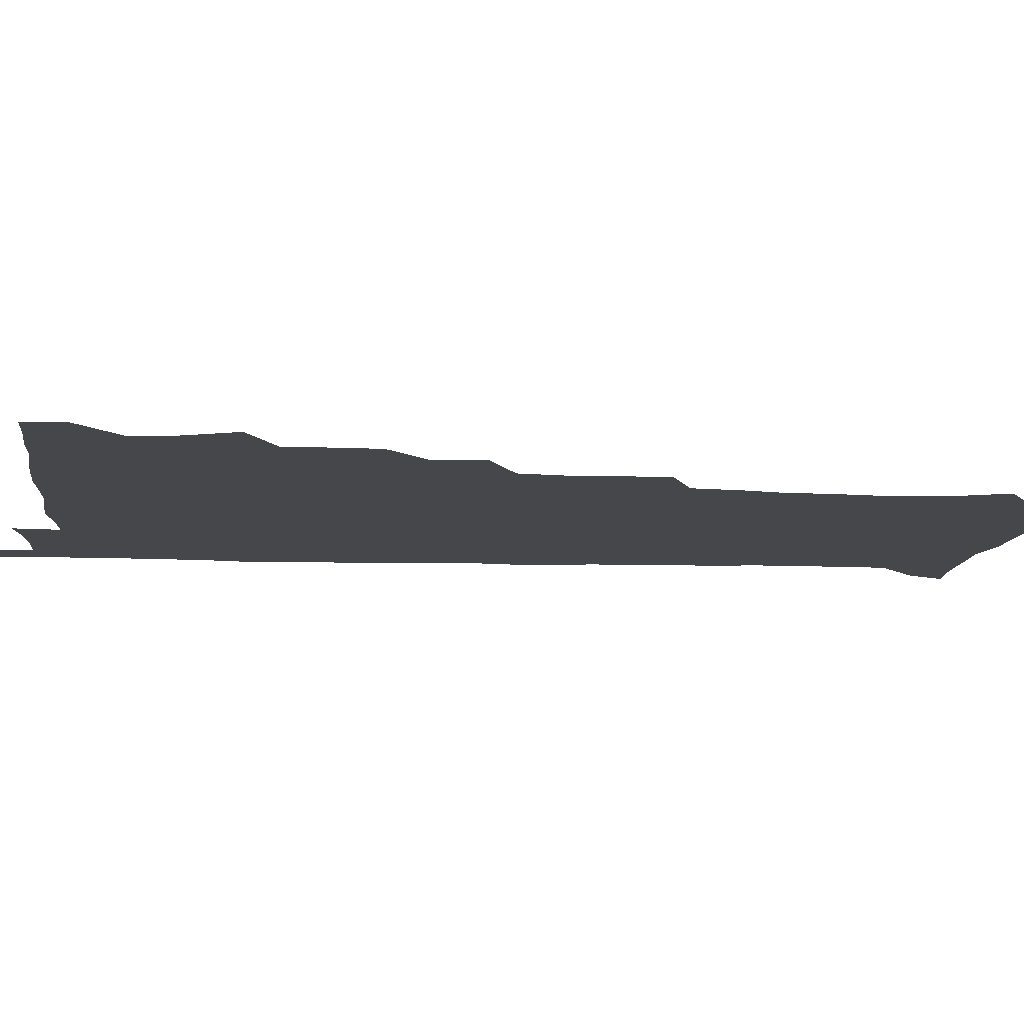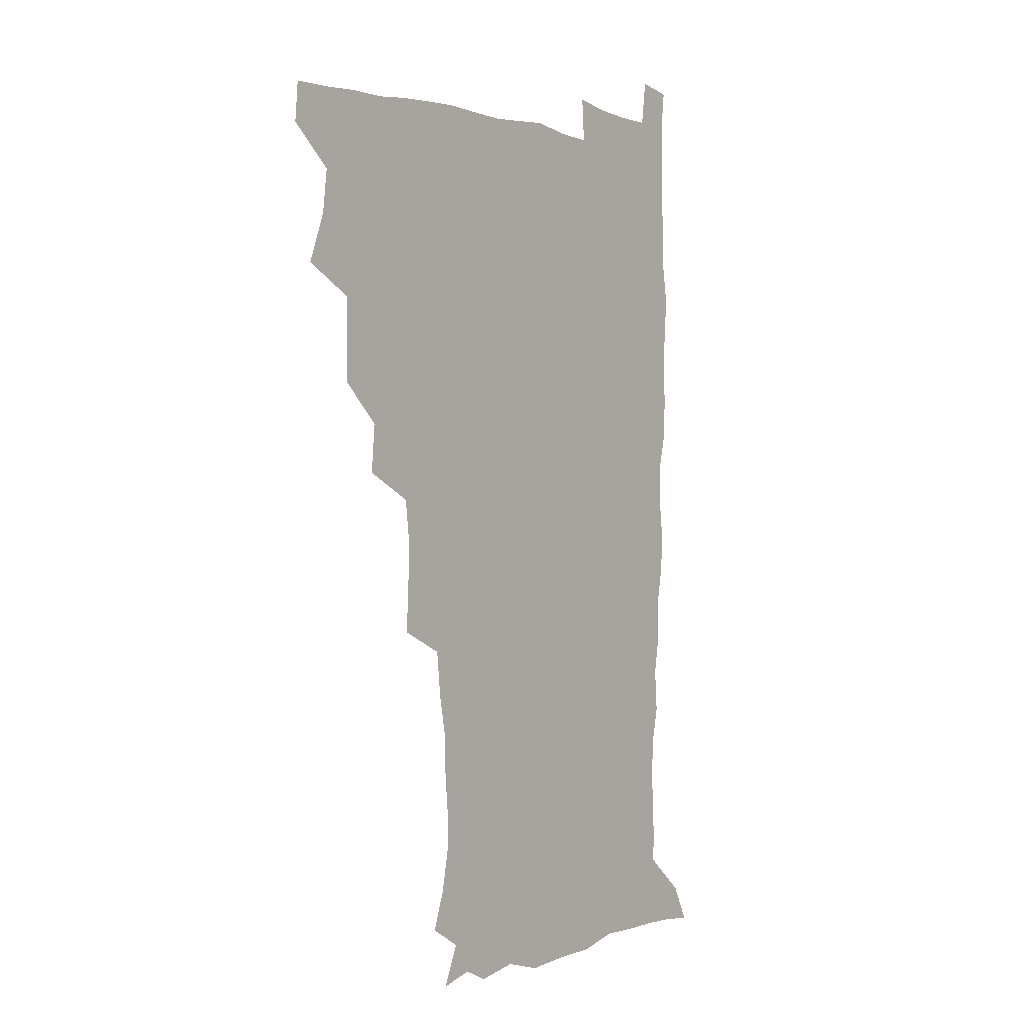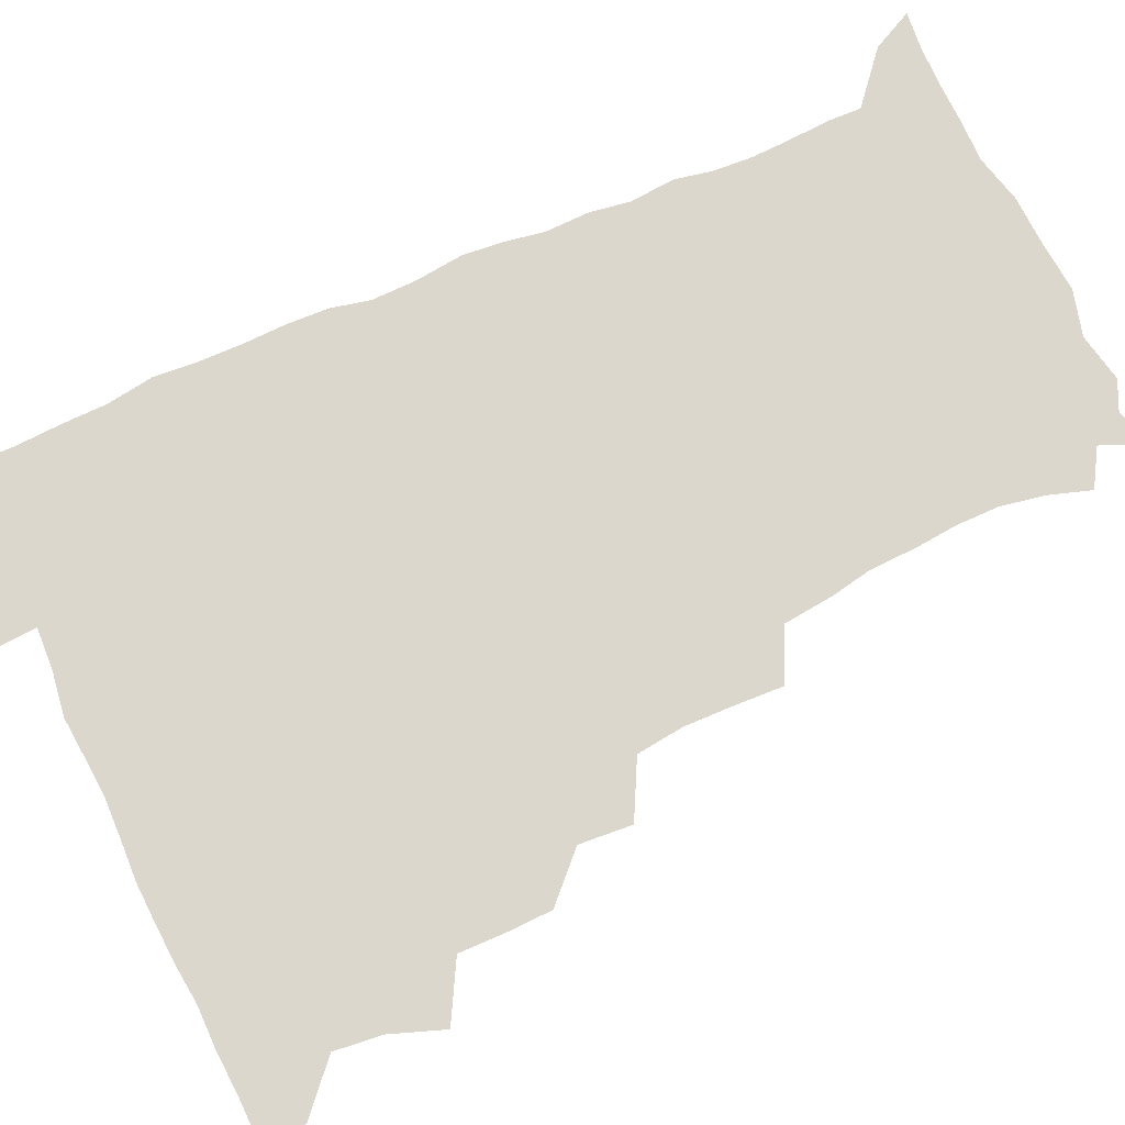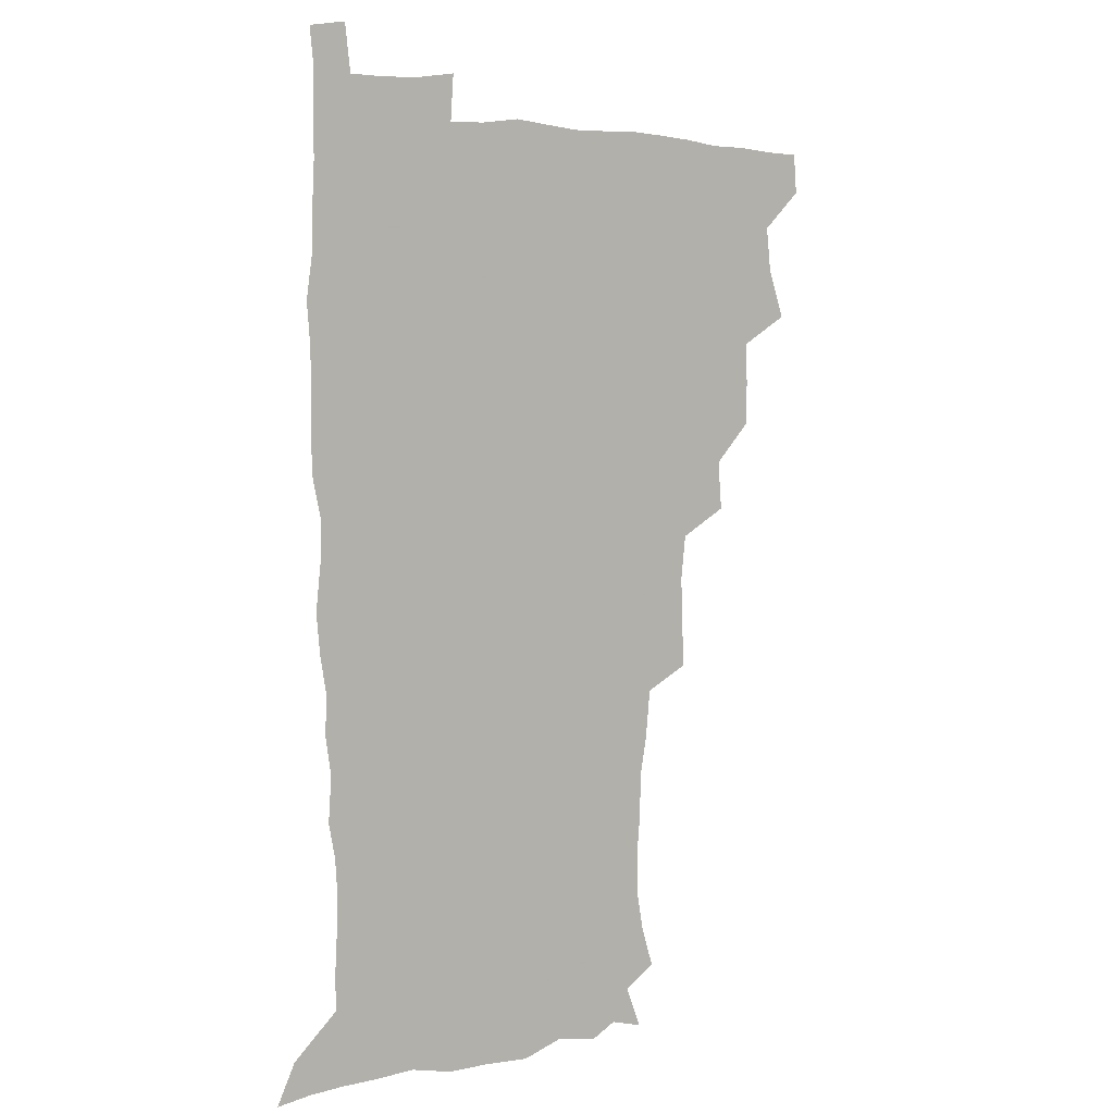
<metadata>
{"format":"obj","ext":"obj","renderer":"f3d","projection":"perspective","resolution":1024,"background":"white","views":[{"elev":-10.8,"azim":-95.5,"up":"+Z"},{"elev":0.3,"azim":-51.7,"up":"+Y"},{"elev":73.1,"azim":-114.7,"up":"+Z"},{"elev":4.4,"azim":140.0,"up":"+Y"}]}
</metadata>
<code>
v 479.9 509 0
v 481.1 524.5 0
v 487.8 457.6 0
v 494.8 476.6 0
v 496.8 493.6 0
v 497.4 509.3 0
v 496.7 524.7 0
v 508.2 413.5 0
v 507.8 429.6 0
v 508.2 446.3 0
v 511.7 464.2 0
v 512.5 479.4 0
v 514 495 0
v 513.3 509.6 0
v 511.7 525.5 0
v 522.1 379.2 0
v 523.7 398.1 0
v 525.6 416.7 0
v 526.8 433.9 0
v 525.9 449 0
v 527.2 464.7 0
v 528 480 0
v 529.2 495.2 0
v 528.1 510.1 0
v 527 525.4 0
v 542.7 316.5 0
v 543.6 333.7 0
v 544.1 351.6 0
v 542.1 368.7 0
v 541.2 386.1 0
v 543.8 405.4 0
v 541.6 419.3 0
v 545.2 437.9 0
v 544.8 452.1 0
v 543.8 466.3 0
v 544.3 481 0
v 544.3 495.3 0
v 543.2 509.9 0
v 541.4 526.8 0
v 559.6 196.2 0
v 564.6 211.1 0
v 567.6 227.3 0
v 567.7 242.7 0
v 566.3 257.3 0
v 565.8 274.7 0
v 563.1 289.3 0
v 561.1 307.7 0
v 560.2 325.2 0
v 559.9 341.9 0
v 558.9 357.6 0
v 558.5 374.5 0
v 558.1 390.6 0
v 558.7 407.2 0
v 558.1 422 0
v 559.1 437.6 0
v 559.6 452.8 0
v 559.7 467.3 0
v 559.4 481.4 0
v 558.6 495.7 0
v 557.6 510.7 0
v 555.9 527.6 0
v 566.4 172.4 0
v 572.8 188.2 0
v 572.9 199.4 0
v 580 220.8 0
v 580.6 236 0
v 580.4 251.2 0
v 579.6 266.6 0
v 578 281 0
v 577.2 298.5 0
v 576.5 315.6 0
v 576 331.8 0
v 574.6 346.1 0
v 574.1 361.9 0
v 573.5 377.3 0
v 573.3 392.9 0
v 574 409.2 0
v 574.5 424.4 0
v 574.3 438.6 0
v 574.5 453.4 0
v 574.1 467.6 0
v 573.5 481.7 0
v 573.2 495.8 0
v 572.5 510.2 0
v 570.3 528.1 0
v 580.1 176.1 0
v 585.3 190.2 0
v 588.8 206.4 0
v 593.9 227.5 0
v 593.6 242 0
v 593.7 257.3 0
v 592.7 272.1 0
v 591 285.3 0
v 590.6 302.3 0
v 589.9 317.6 0
v 589.5 333.7 0
v 589.3 349.4 0
v 588.5 364.1 0
v 588.7 380.4 0
v 588.6 395.6 0
v 588.6 410.1 0
v 589.4 425.8 0
v 588.4 438.9 0
v 588.9 453.8 0
v 589.3 467.8 0
v 587.9 482.1 0
v 587.5 496.2 0
v 586.9 510.6 0
v 585.2 527.3 0
v 590.8 171.1 0
v 602.5 197.5 0
v 605.7 215.5 0
v 606.4 229.8 0
v 605.4 241.6 0
v 606.1 260 0
v 605.4 274.5 0
v 605 290.5 0
v 604.3 305.2 0
v 603.8 319.7 0
v 603.4 335.4 0
v 603.3 351 0
v 602.5 364.6 0
v 602.5 379.7 0
v 602.3 394.5 0
v 602.9 410.9 0
v 602.9 425.5 0
v 602.6 439 0
v 603.1 453.9 0
v 603.2 468 0
v 602.7 482.1 0
v 601.7 496.8 0
v 601.4 511.1 0
v 600.1 526.8 0
v 608.3 174.4 0
v 616.6 198.8 0
v 618.6 215.8 0
v 619.4 231.9 0
v 619.4 246.8 0
v 619 260.9 0
v 618.5 275.7 0
v 618.1 290.8 0
v 617.4 305.1 0
v 617.8 323.4 0
v 617.4 337.1 0
v 617.1 352.1 0
v 616.4 365.1 0
v 616.8 381.3 0
v 616.9 396.5 0
v 617 411.4 0
v 616.8 425.3 0
v 616.9 439.6 0
v 617.5 454.7 0
v 617.3 468.2 0
v 617.4 482.2 0
v 617.5 496.1 0
v 616.6 510.6 0
v 614.5 527.8 0
v 625.2 169.8 0
v 630.4 197.1 0
v 631.9 216.2 0
v 632.4 233.3 0
v 632.3 247.4 0
v 632.2 262.8 0
v 631.8 277.7 0
v 631.6 292.8 0
v 631.5 307.6 0
v 631.3 321.7 0
v 630.9 337.1 0
v 630.8 352.3 0
v 630.9 368 0
v 630.8 381.5 0
v 630.8 396.7 0
v 630.8 412 0
v 630.9 425.4 0
v 630.9 439.7 0
v 631.3 454.2 0
v 631.5 468.1 0
v 631.7 482.2 0
v 631.9 496.1 0
v 631 511 0
v 628.8 528.9 0
v 643.9 171.3 0
v 645.1 196 0
v 645.3 216.4 0
v 645.4 233 0
v 645.4 246.8 0
v 645.4 262.9 0
v 645.3 276.3 0
v 644.7 291.9 0
v 644.6 309.8 0
v 644.9 321.9 0
v 644.8 335.7 0
v 644.5 351.9 0
v 644.5 367.1 0
v 644.5 382.5 0
v 644.7 396.8 0
v 644.9 410.9 0
v 644.8 426 0
v 644.7 440.7 0
v 645.5 454 0
v 645.7 467.9 0
v 645.9 482.3 0
v 646.1 496.3 0
v 645.8 510.8 0
v 644.9 526.6 0
v 662.3 171.8 0
v 660.2 195.9 0
v 659.2 214.5 0
v 658.5 231.8 0
v 659.1 244.3 0
v 658.2 262.3 0
v 658.3 277.3 0
v 658.1 292.5 0
v 658 307.7 0
v 658.1 322.2 0
v 658.2 336 0
v 658 352.7 0
v 658.2 367 0
v 659.1 380.1 0
v 658.4 396.2 0
v 659 410.2 0
v 659.1 425 0
v 660 438.8 0
v 659.6 454 0
v 659.8 468.1 0
v 660.1 482.1 0
v 660.2 496.5 0
v 660.4 510.7 0
v 660.2 525.7 0
v 659 543.3 0
v 679.5 175.9 0
v 675.1 195.3 0
v 672.7 214 0
v 671.8 230.1 0
v 672 244.5 0
v 671.7 259.9 0
v 671.2 276.4 0
v 671.6 290.5 0
v 670.9 307.4 0
v 671.4 321.4 0
v 671.4 336.7 0
v 672.2 350.3 0
v 672 365.6 0
v 672.6 379.7 0
v 673.9 393.1 0
v 673.2 408.9 0
v 673.3 424 0
v 673.9 438.2 0
v 673.1 454.4 0
v 673.9 467.9 0
v 674.3 482.1 0
v 674.7 496.4 0
v 674.9 510.7 0
v 674.9 525.6 0
v 674.9 540.7 0
v 696.3 175.6 0
v 690 193.8 0
v 686.6 211.5 0
v 685.2 227.7 0
v 685.3 241.9 0
v 684.9 257.7 0
v 685.1 272.6 0
v 685.3 287.7 0
v 685.4 303 0
v 684.7 319.6 0
v 685.7 333.4 0
v 686.6 347.5 0
v 686.8 362.3 0
v 686.6 377.7 0
v 688.1 391.2 0
v 686 409.8 0
v 688.4 422.3 0
v 688.5 437.1 0
v 688.5 452.1 0
v 688.7 466.8 0
v 689 481.4 0
v 689.1 496.1 0
v 689.3 510.7 0
v 689.7 525.2 0
v 690.2 539.7 0
v 711.2 175.8 0
v 704.6 191.9 0
v 700.3 208.6 0
v 699.6 222.7 0
v 699 237.4 0
v 698.6 252.8 0
v 698.2 269.1 0
v 699.3 283.2 0
v 699.5 298.5 0
v 699.3 314.5 0
v 700.3 328.8 0
v 702.2 342.6 0
v 700.5 360 0
v 700.8 374.7 0
v 703.5 387.9 0
v 702.3 405.1 0
v 702.5 420.2 0
v 704.2 434.3 0
v 702.8 450.7 0
v 703.4 465.4 0
v 703.7 480.3 0
v 704.6 494.9 0
v 704 510.3 0
v 704.9 525 0
v 704.7 539.5 0
v 707 557.5 0
v 725.3 175.4 0
v 716.8 192 0
v 713.7 204.3 0
v 714.1 215.9 0
v 713.3 230.3 0
v 712.8 245.7 0
v 713.7 260.1 0
v 716.4 273.1 0
v 715.2 290.2 0
v 717.4 304.2 0
v 717.1 320.6 0
v 719.6 334.4 0
v 721 349.4 0
v 719.1 366.9 0
v 718.9 383.2 0
v 722.1 397.3 0
v 722.8 412.8 0
v 722.4 428.7 0
v 722.7 444.4 0
v 724 459.4 0
v 721.5 476.8 0
v 721.3 492.8 0
v 720.5 509.1 0
v 720.8 524.6 0
v 720.3 539.9 0
v 721.9 554.8 0
v 739.2 173.9 0
v 731.9 188.7 0
f 5 6 1
f 1 6 2
f 6 7 2
f 10 11 3
f 3 11 4
f 11 12 4
f 4 12 5
f 12 13 5
f 5 13 6
f 13 14 6
f 6 14 7
f 14 15 7
f 17 18 8
f 8 18 9
f 18 19 9
f 9 19 10
f 19 20 10
f 10 20 11
f 20 21 11
f 11 21 12
f 21 22 12
f 12 22 13
f 22 23 13
f 13 23 14
f 23 24 14
f 14 24 15
f 24 25 15
f 29 30 16
f 16 30 17
f 30 31 17
f 17 31 18
f 31 32 18
f 18 32 19
f 32 33 19
f 19 33 20
f 33 34 20
f 20 34 21
f 34 35 21
f 21 35 22
f 35 36 22
f 22 36 23
f 36 37 23
f 23 37 24
f 37 38 24
f 24 38 25
f 38 39 25
f 47 48 26
f 26 48 27
f 48 49 27
f 27 49 28
f 49 50 28
f 28 50 29
f 50 51 29
f 29 51 30
f 51 52 30
f 30 52 31
f 52 53 31
f 31 53 32
f 53 54 32
f 32 54 33
f 54 55 33
f 33 55 34
f 55 56 34
f 34 56 35
f 56 57 35
f 35 57 36
f 57 58 36
f 36 58 37
f 58 59 37
f 37 59 38
f 59 60 38
f 38 60 39
f 60 61 39
f 63 64 40
f 40 64 41
f 64 65 41
f 41 65 42
f 65 66 42
f 42 66 43
f 66 67 43
f 43 67 44
f 67 68 44
f 44 68 45
f 68 69 45
f 45 69 46
f 69 70 46
f 46 70 47
f 70 71 47
f 47 71 48
f 71 72 48
f 48 72 49
f 72 73 49
f 49 73 50
f 73 74 50
f 50 74 51
f 74 75 51
f 51 75 52
f 75 76 52
f 52 76 53
f 76 77 53
f 53 77 54
f 77 78 54
f 54 78 55
f 78 79 55
f 55 79 56
f 79 80 56
f 56 80 57
f 80 81 57
f 57 81 58
f 81 82 58
f 58 82 59
f 82 83 59
f 59 83 60
f 83 84 60
f 60 84 61
f 84 85 61
f 62 86 63
f 86 87 63
f 63 87 64
f 87 88 64
f 64 88 65
f 88 89 65
f 65 89 66
f 89 90 66
f 66 90 67
f 90 91 67
f 67 91 68
f 91 92 68
f 68 92 69
f 92 93 69
f 69 93 70
f 93 94 70
f 70 94 71
f 94 95 71
f 71 95 72
f 95 96 72
f 72 96 73
f 96 97 73
f 73 97 74
f 97 98 74
f 74 98 75
f 98 99 75
f 75 99 76
f 99 100 76
f 76 100 77
f 100 101 77
f 77 101 78
f 101 102 78
f 78 102 79
f 102 103 79
f 79 103 80
f 103 104 80
f 80 104 81
f 104 105 81
f 81 105 82
f 105 106 82
f 82 106 83
f 106 107 83
f 83 107 84
f 107 108 84
f 84 108 85
f 108 109 85
f 86 110 87
f 110 111 87
f 87 111 88
f 111 112 88
f 88 112 89
f 112 113 89
f 89 113 90
f 113 114 90
f 90 114 91
f 114 115 91
f 91 115 92
f 115 116 92
f 92 116 93
f 116 117 93
f 93 117 94
f 117 118 94
f 94 118 95
f 118 119 95
f 95 119 96
f 119 120 96
f 96 120 97
f 120 121 97
f 97 121 98
f 121 122 98
f 98 122 99
f 122 123 99
f 99 123 100
f 123 124 100
f 100 124 101
f 124 125 101
f 101 125 102
f 125 126 102
f 102 126 103
f 126 127 103
f 103 127 104
f 127 128 104
f 104 128 105
f 128 129 105
f 105 129 106
f 129 130 106
f 106 130 107
f 130 131 107
f 107 131 108
f 131 132 108
f 108 132 109
f 132 133 109
f 110 134 111
f 134 135 111
f 111 135 112
f 135 136 112
f 112 136 113
f 136 137 113
f 113 137 114
f 137 138 114
f 114 138 115
f 138 139 115
f 115 139 116
f 139 140 116
f 116 140 117
f 140 141 117
f 117 141 118
f 141 142 118
f 118 142 119
f 142 143 119
f 119 143 120
f 143 144 120
f 120 144 121
f 144 145 121
f 121 145 122
f 145 146 122
f 122 146 123
f 146 147 123
f 123 147 124
f 147 148 124
f 124 148 125
f 148 149 125
f 125 149 126
f 149 150 126
f 126 150 127
f 150 151 127
f 127 151 128
f 151 152 128
f 128 152 129
f 152 153 129
f 129 153 130
f 153 154 130
f 130 154 131
f 154 155 131
f 131 155 132
f 155 156 132
f 132 156 133
f 156 157 133
f 134 158 135
f 158 159 135
f 135 159 136
f 159 160 136
f 136 160 137
f 160 161 137
f 137 161 138
f 161 162 138
f 138 162 139
f 162 163 139
f 139 163 140
f 163 164 140
f 140 164 141
f 164 165 141
f 141 165 142
f 165 166 142
f 142 166 143
f 166 167 143
f 143 167 144
f 167 168 144
f 144 168 145
f 168 169 145
f 145 169 146
f 169 170 146
f 146 170 147
f 170 171 147
f 147 171 148
f 171 172 148
f 148 172 149
f 172 173 149
f 149 173 150
f 173 174 150
f 150 174 151
f 174 175 151
f 151 175 152
f 175 176 152
f 152 176 153
f 176 177 153
f 153 177 154
f 177 178 154
f 154 178 155
f 178 179 155
f 155 179 156
f 179 180 156
f 156 180 157
f 180 181 157
f 158 182 159
f 182 183 159
f 159 183 160
f 183 184 160
f 160 184 161
f 184 185 161
f 161 185 162
f 185 186 162
f 162 186 163
f 186 187 163
f 163 187 164
f 187 188 164
f 164 188 165
f 188 189 165
f 165 189 166
f 189 190 166
f 166 190 167
f 190 191 167
f 167 191 168
f 191 192 168
f 168 192 169
f 192 193 169
f 169 193 170
f 193 194 170
f 170 194 171
f 194 195 171
f 171 195 172
f 195 196 172
f 172 196 173
f 196 197 173
f 173 197 174
f 197 198 174
f 174 198 175
f 198 199 175
f 175 199 176
f 199 200 176
f 176 200 177
f 200 201 177
f 177 201 178
f 201 202 178
f 178 202 179
f 202 203 179
f 179 203 180
f 203 204 180
f 180 204 181
f 204 205 181
f 182 206 183
f 206 207 183
f 183 207 184
f 207 208 184
f 184 208 185
f 208 209 185
f 185 209 186
f 209 210 186
f 186 210 187
f 210 211 187
f 187 211 188
f 211 212 188
f 188 212 189
f 212 213 189
f 189 213 190
f 213 214 190
f 190 214 191
f 214 215 191
f 191 215 192
f 215 216 192
f 192 216 193
f 216 217 193
f 193 217 194
f 217 218 194
f 194 218 195
f 218 219 195
f 195 219 196
f 219 220 196
f 196 220 197
f 220 221 197
f 197 221 198
f 221 222 198
f 198 222 199
f 222 223 199
f 199 223 200
f 223 224 200
f 200 224 201
f 224 225 201
f 201 225 202
f 225 226 202
f 202 226 203
f 226 227 203
f 203 227 204
f 227 228 204
f 204 228 205
f 228 229 205
f 206 231 207
f 231 232 207
f 207 232 208
f 232 233 208
f 208 233 209
f 233 234 209
f 209 234 210
f 234 235 210
f 210 235 211
f 235 236 211
f 211 236 212
f 236 237 212
f 212 237 213
f 237 238 213
f 213 238 214
f 238 239 214
f 214 239 215
f 239 240 215
f 215 240 216
f 240 241 216
f 216 241 217
f 241 242 217
f 217 242 218
f 242 243 218
f 218 243 219
f 243 244 219
f 219 244 220
f 244 245 220
f 220 245 221
f 245 246 221
f 221 246 222
f 246 247 222
f 222 247 223
f 247 248 223
f 223 248 224
f 248 249 224
f 224 249 225
f 249 250 225
f 225 250 226
f 250 251 226
f 226 251 227
f 251 252 227
f 227 252 228
f 252 253 228
f 228 253 229
f 253 254 229
f 229 254 230
f 254 255 230
f 231 256 232
f 256 257 232
f 232 257 233
f 257 258 233
f 233 258 234
f 258 259 234
f 234 259 235
f 259 260 235
f 235 260 236
f 260 261 236
f 236 261 237
f 261 262 237
f 237 262 238
f 262 263 238
f 238 263 239
f 263 264 239
f 239 264 240
f 264 265 240
f 240 265 241
f 265 266 241
f 241 266 242
f 266 267 242
f 242 267 243
f 267 268 243
f 243 268 244
f 268 269 244
f 244 269 245
f 269 270 245
f 245 270 246
f 270 271 246
f 246 271 247
f 271 272 247
f 247 272 248
f 272 273 248
f 248 273 249
f 273 274 249
f 249 274 250
f 274 275 250
f 250 275 251
f 275 276 251
f 251 276 252
f 276 277 252
f 252 277 253
f 277 278 253
f 253 278 254
f 278 279 254
f 254 279 255
f 279 280 255
f 256 281 257
f 281 282 257
f 257 282 258
f 282 283 258
f 258 283 259
f 283 284 259
f 259 284 260
f 284 285 260
f 260 285 261
f 285 286 261
f 261 286 262
f 286 287 262
f 262 287 263
f 287 288 263
f 263 288 264
f 288 289 264
f 264 289 265
f 289 290 265
f 265 290 266
f 290 291 266
f 266 291 267
f 291 292 267
f 267 292 268
f 292 293 268
f 268 293 269
f 293 294 269
f 269 294 270
f 294 295 270
f 270 295 271
f 295 296 271
f 271 296 272
f 296 297 272
f 272 297 273
f 297 298 273
f 273 298 274
f 298 299 274
f 274 299 275
f 299 300 275
f 275 300 276
f 300 301 276
f 276 301 277
f 301 302 277
f 277 302 278
f 302 303 278
f 278 303 279
f 303 304 279
f 279 304 280
f 304 305 280
f 281 307 282
f 307 308 282
f 282 308 283
f 308 309 283
f 283 309 284
f 309 310 284
f 284 310 285
f 310 311 285
f 285 311 286
f 311 312 286
f 286 312 287
f 312 313 287
f 287 313 288
f 313 314 288
f 288 314 289
f 314 315 289
f 289 315 290
f 315 316 290
f 290 316 291
f 316 317 291
f 291 317 292
f 317 318 292
f 292 318 293
f 318 319 293
f 293 319 294
f 319 320 294
f 294 320 295
f 320 321 295
f 295 321 296
f 321 322 296
f 296 322 297
f 322 323 297
f 297 323 298
f 323 324 298
f 298 324 299
f 324 325 299
f 299 325 300
f 325 326 300
f 300 326 301
f 326 327 301
f 301 327 302
f 327 328 302
f 302 328 303
f 328 329 303
f 303 329 304
f 329 330 304
f 304 330 305
f 330 331 305
f 305 331 306
f 331 332 306
f 307 333 308
f 333 334 308
f 308 334 309

</code>
